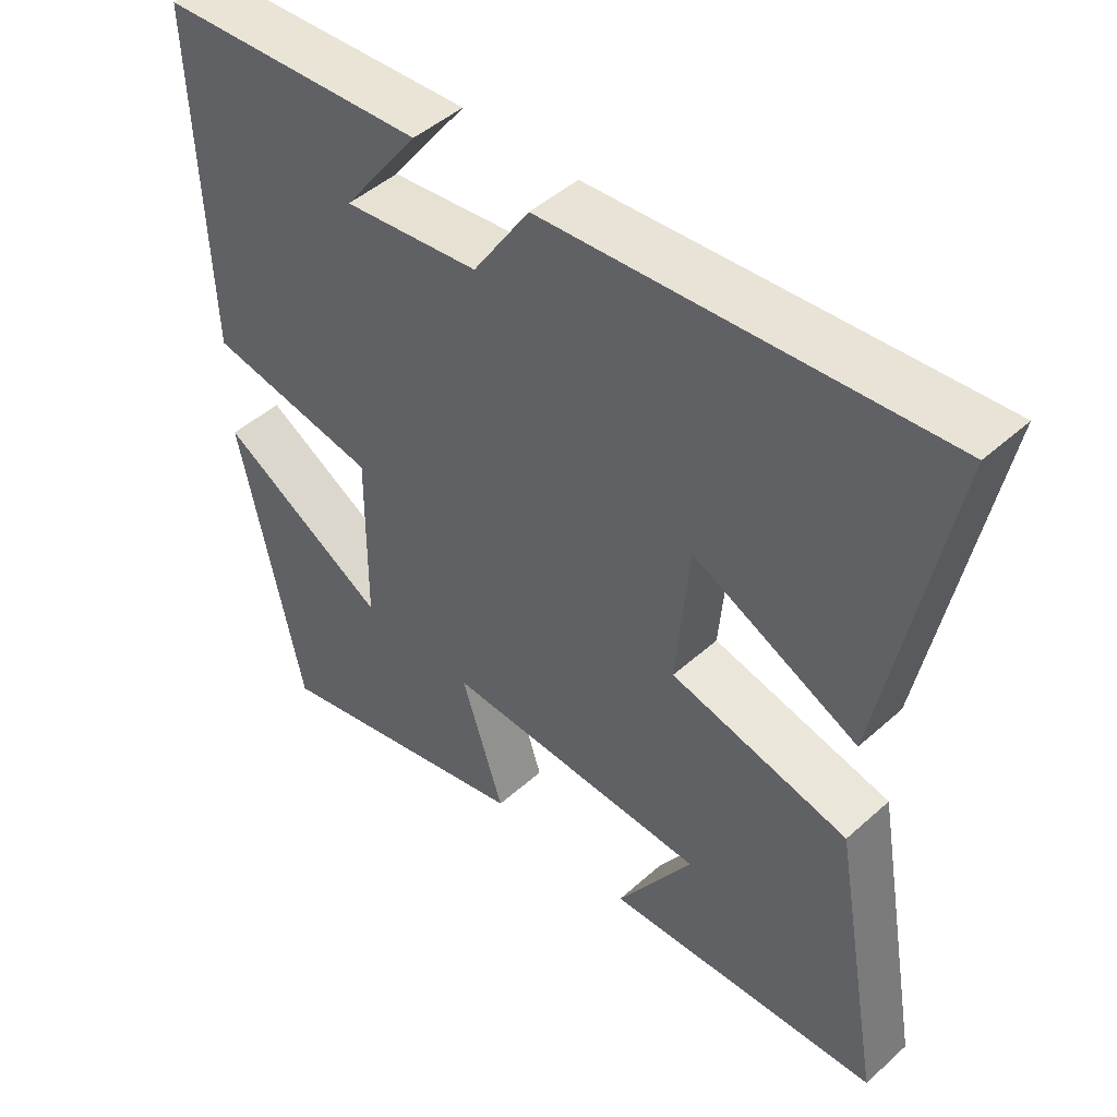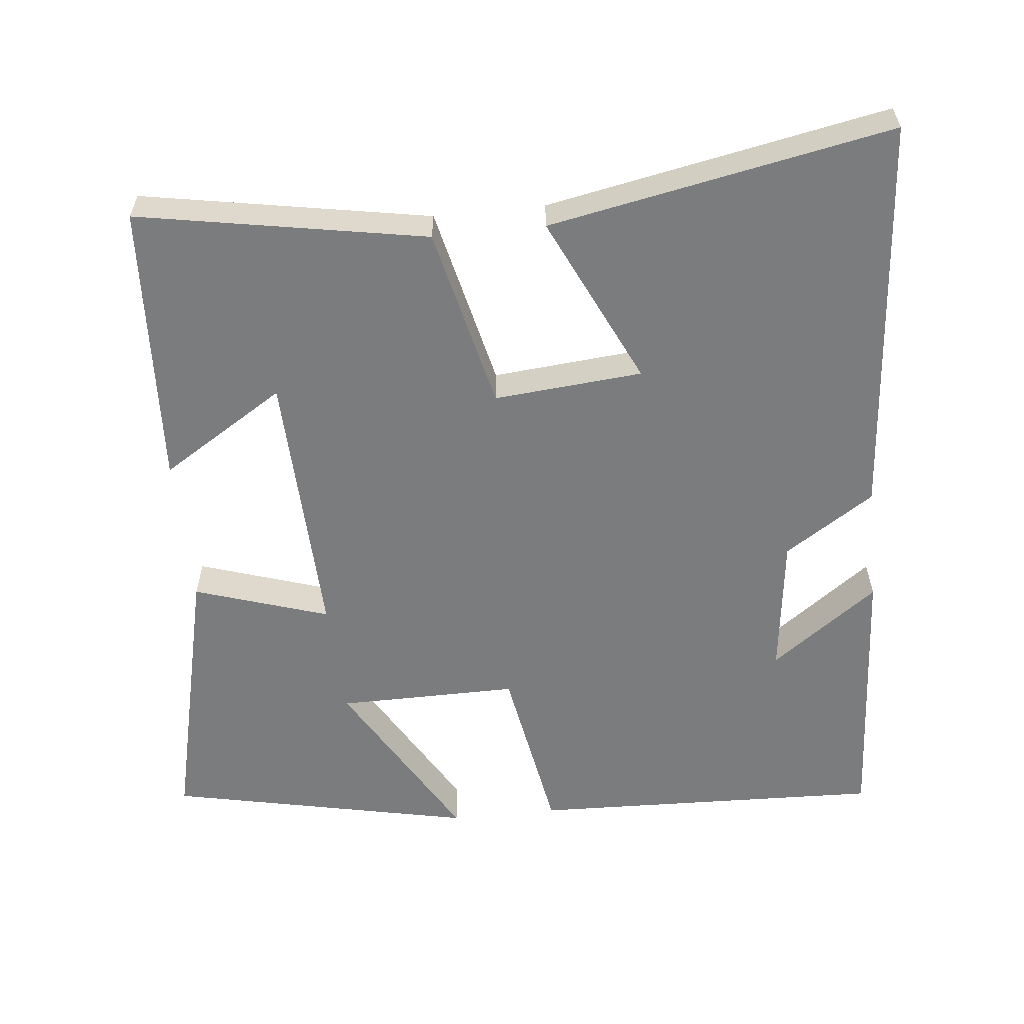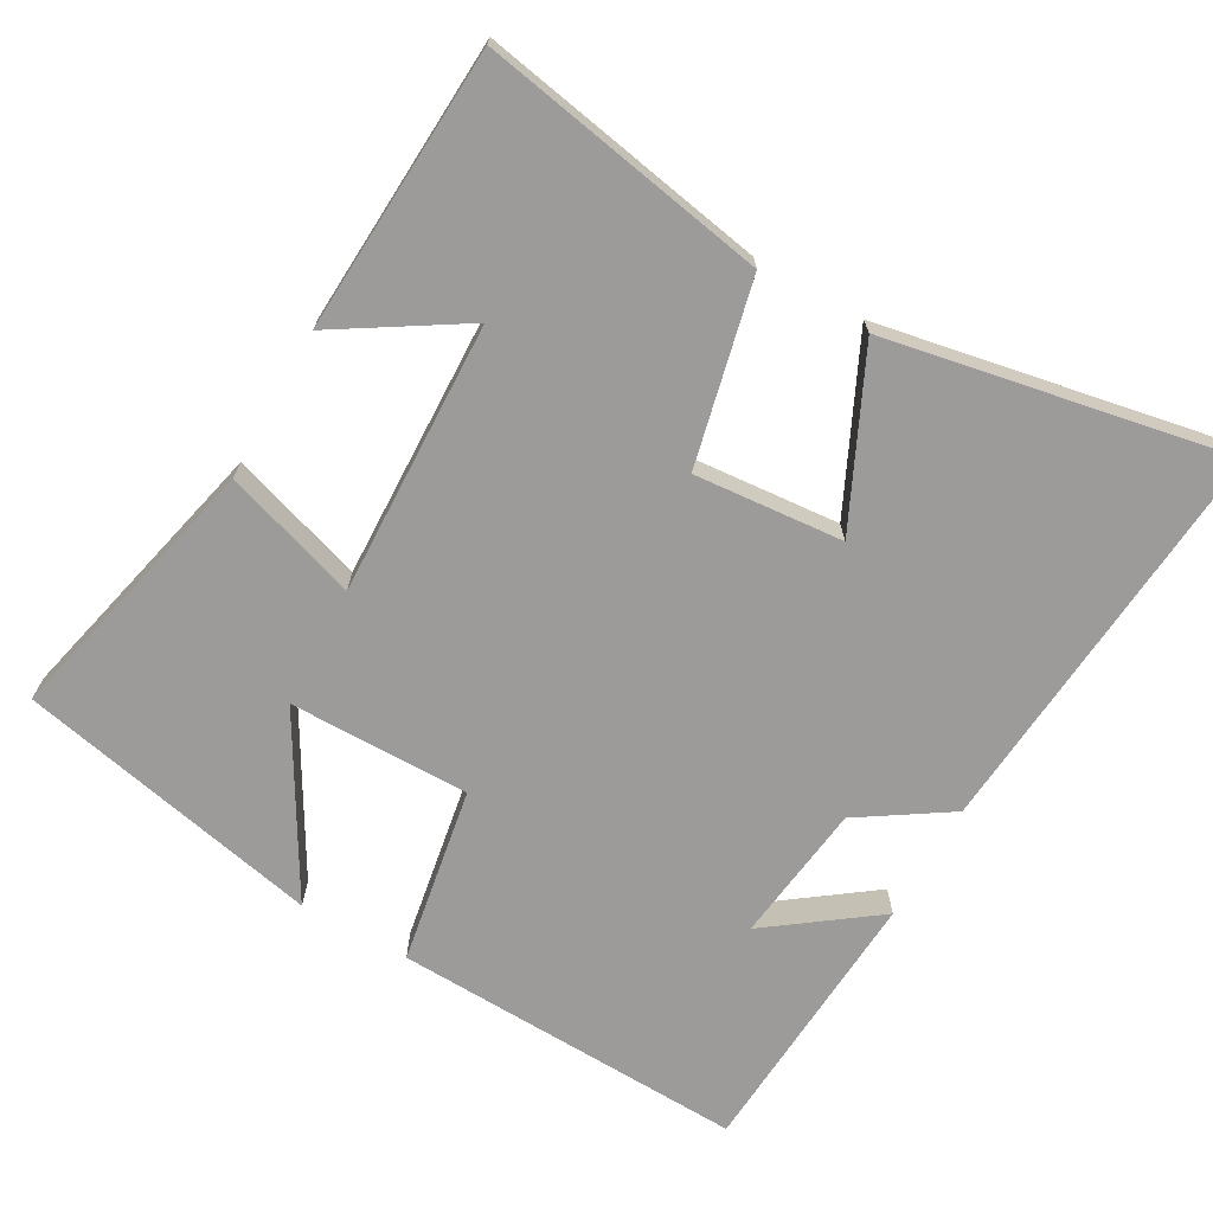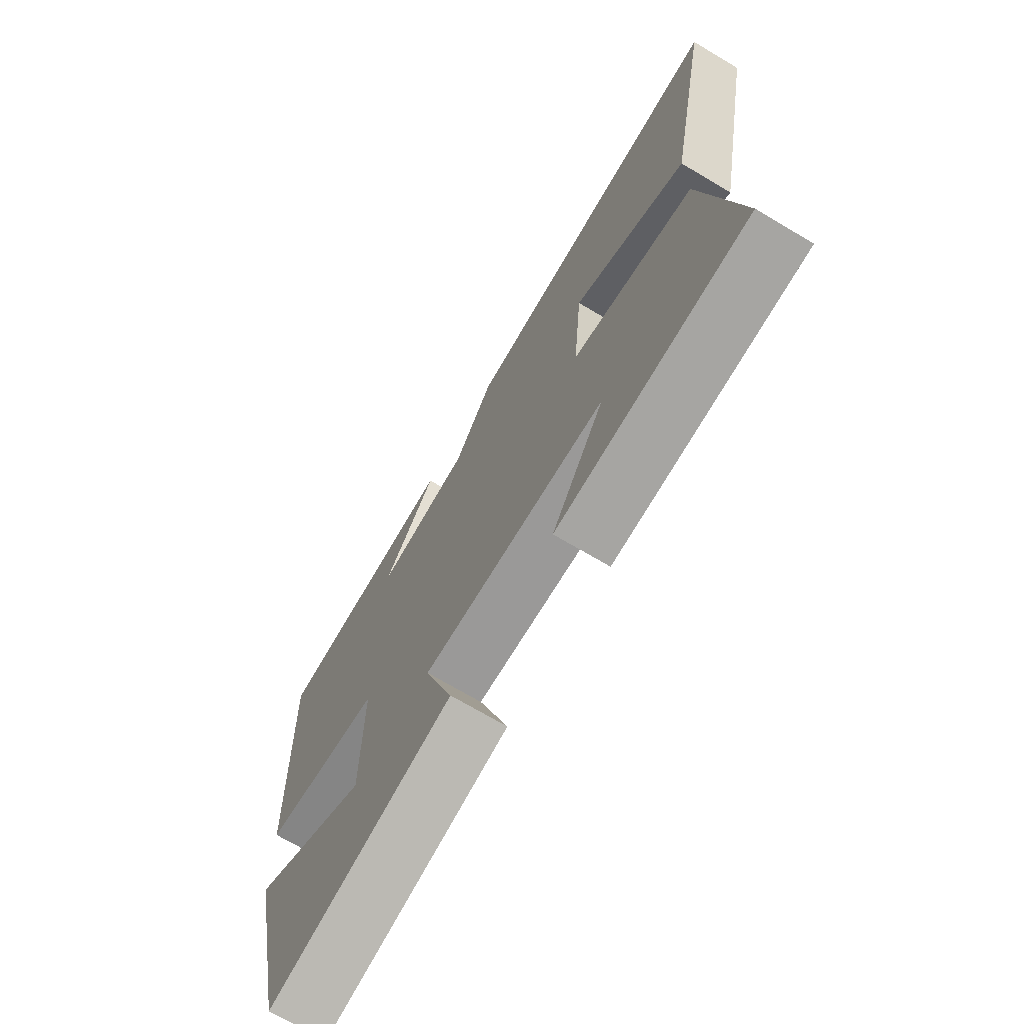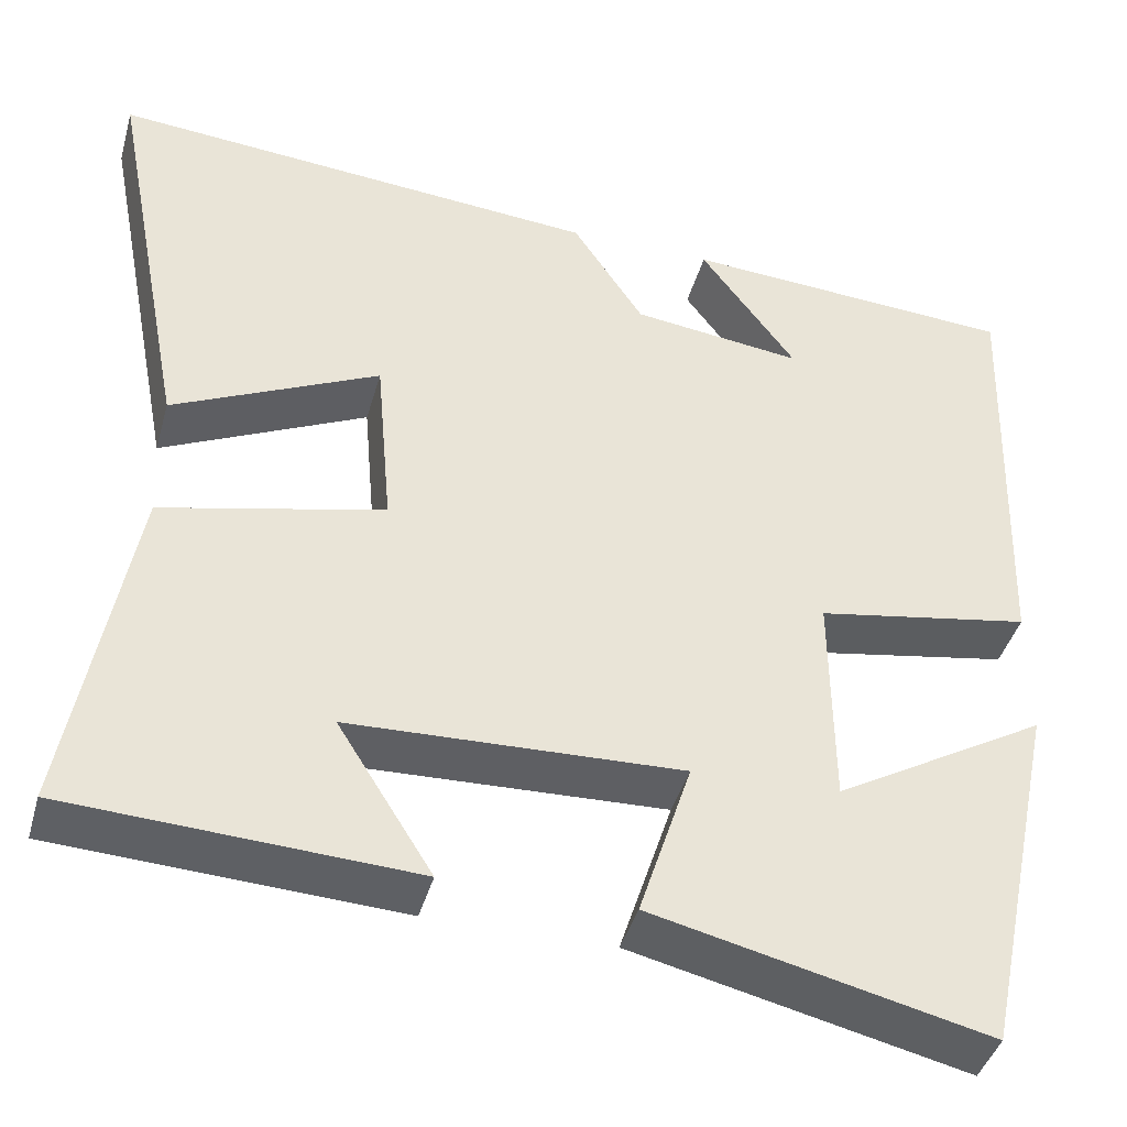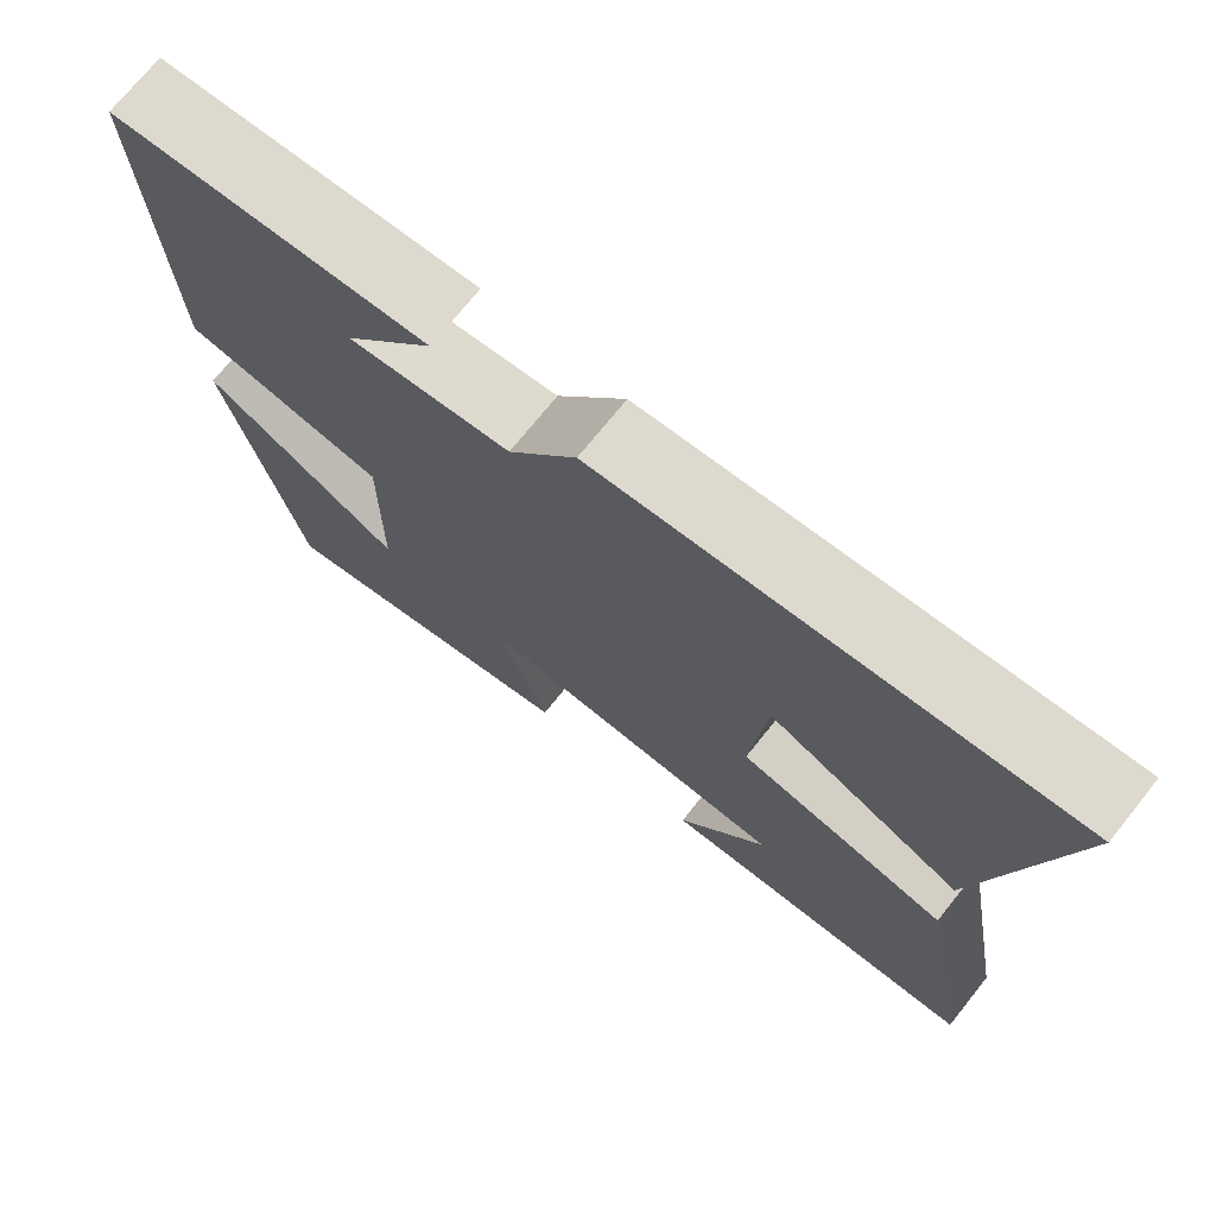
<metadata>
{"format":"obj","ext":"obj","renderer":"f3d","projection":"perspective","resolution":1024,"background":"white","views":[{"elev":46.9,"azim":-135.4,"up":"+Z"},{"elev":-58.7,"azim":-84.1,"up":"+Y"},{"elev":-69.9,"azim":-119.6,"up":"+Y"},{"elev":-71.1,"azim":-120.7,"up":"+Z"},{"elev":-41.9,"azim":-15.4,"up":"+Z"},{"elev":73.0,"azim":-141.2,"up":"+Z"}]}
</metadata>
<code>
v -0.591 0.07 0.546
v -0.031 0.07 0.5
v 0.05 0.07 0.376
v 0.244 0.07 0.352
v 0.135 0.07 0.5
v 0.516 0.07 0.476
v 0.5 0.07 -0.014
v 0.256 0.07 -0.057
v 0.258 0.07 -0.307
v 0.5 0.07 -0.166
v 0.411 0.07 -0.589
v 0.031 0.07 -0.5
v 0.091 0.07 -0.314
v -0.287 0.07 -0.328
v -0.179 0.07 -0.5
v -0.571 0.07 -0.48
v -0.5 0.07 -0.082
v -0.247 0.07 -0.023
v -0.265 0.07 0.183
v -0.5 0.07 0.072
v -0.591 0 0.546
v -0.031 0 0.5
v 0.05 0 0.376
v 0.244 0 0.352
v 0.135 0 0.5
v 0.516 0 0.476
v 0.5 0 -0.014
v 0.256 0 -0.057
v 0.258 0 -0.307
v 0.5 0 -0.166
v 0.411 0 -0.589
v 0.031 0 -0.5
v 0.091 0 -0.314
v -0.287 0 -0.328
v -0.179 0 -0.5
v -0.571 0 -0.48
v -0.5 0 -0.082
v -0.247 0 -0.023
v -0.265 0 0.183
v -0.5 0 0.072
f 1 2 3
f 20 1 3
f 19 20 3
f 18 19 3 4
f 16 17 18
f 16 18 4
f 14 15 16
f 14 16 4
f 13 14 4
f 11 12 13
f 9 10 11
f 9 11 13
f 8 9 13 4
f 6 7 8 4
f 4 5 6
f 23 22 21
f 23 21 40
f 23 40 39
f 24 23 39 38
f 38 37 36
f 24 38 36
f 36 35 34
f 24 36 34
f 24 34 33
f 33 32 31
f 31 30 29
f 33 31 29
f 24 33 29 28
f 24 28 27 26
f 26 25 24
f 1 21 22 2
f 2 22 23 3
f 3 23 24 4
f 4 24 25 5
f 5 25 26 6
f 6 26 27 7
f 7 27 28 8
f 8 28 29 9
f 9 29 30 10
f 10 30 31 11
f 11 31 32 12
f 12 32 33 13
f 13 33 34 14
f 14 34 35 15
f 15 35 36 16
f 16 36 37 17
f 17 37 38 18
f 18 38 39 19
f 19 39 40 20
f 20 40 21 1

</code>
